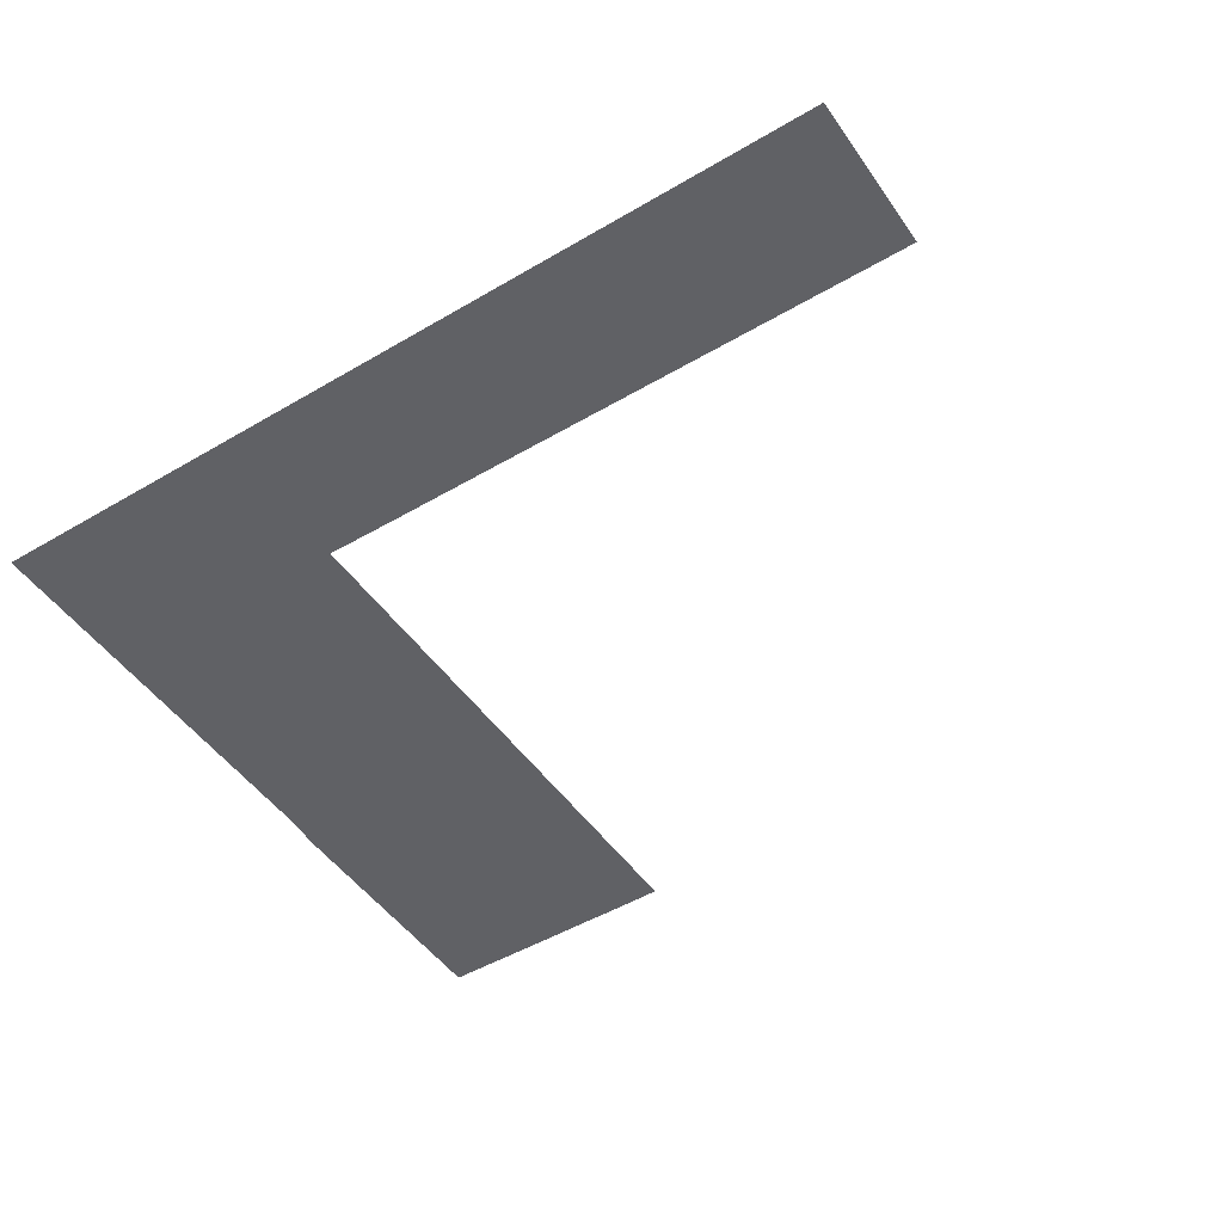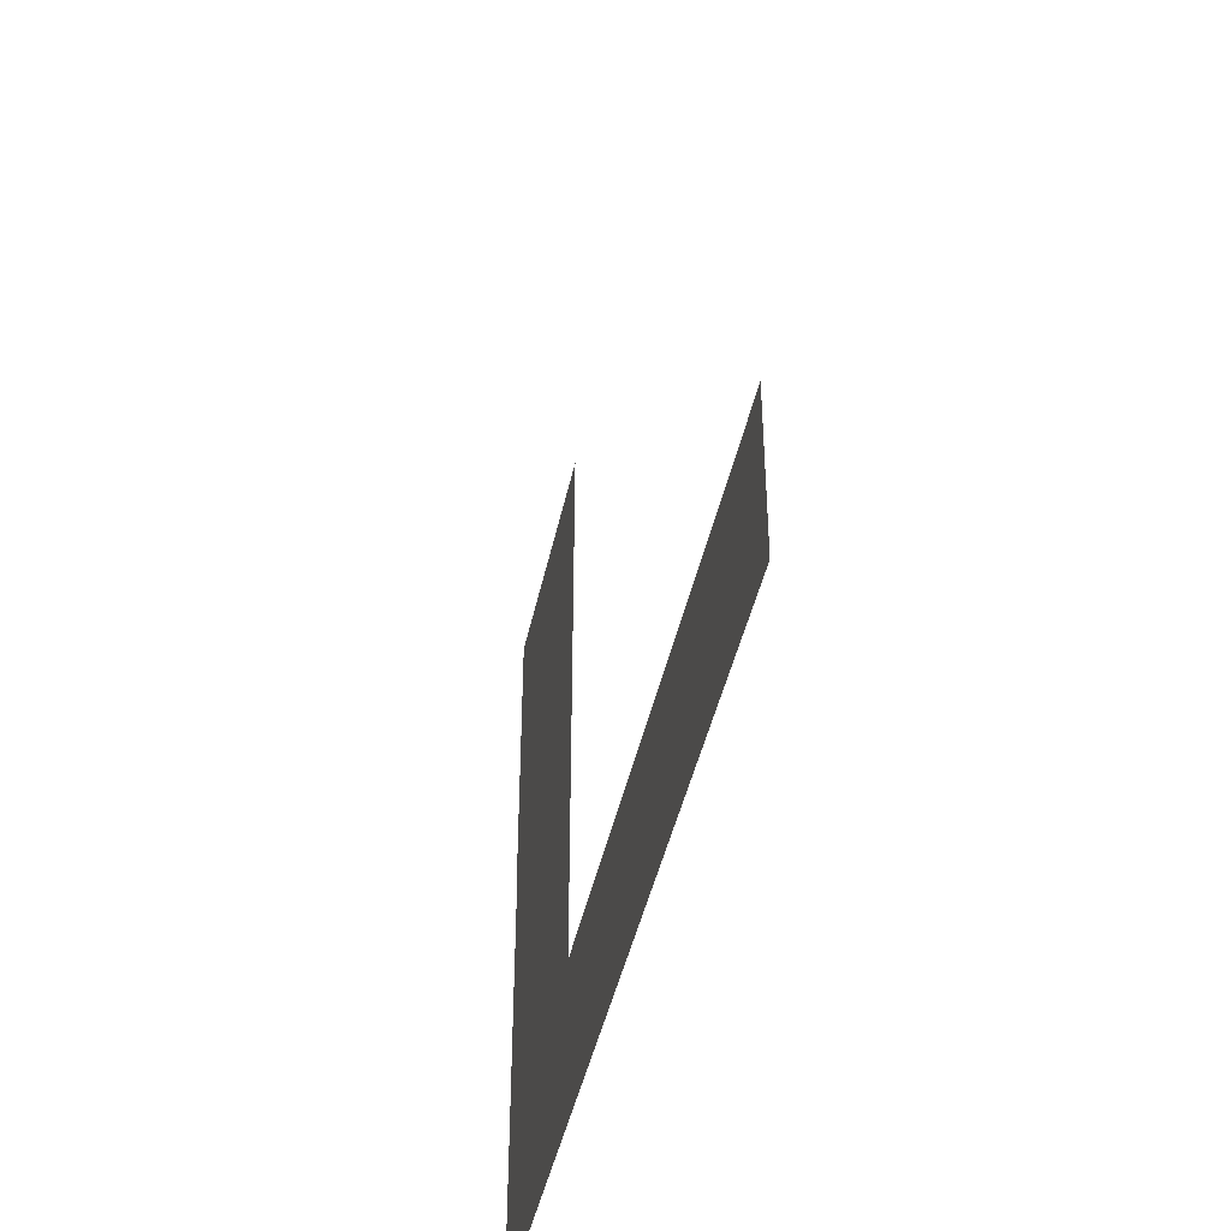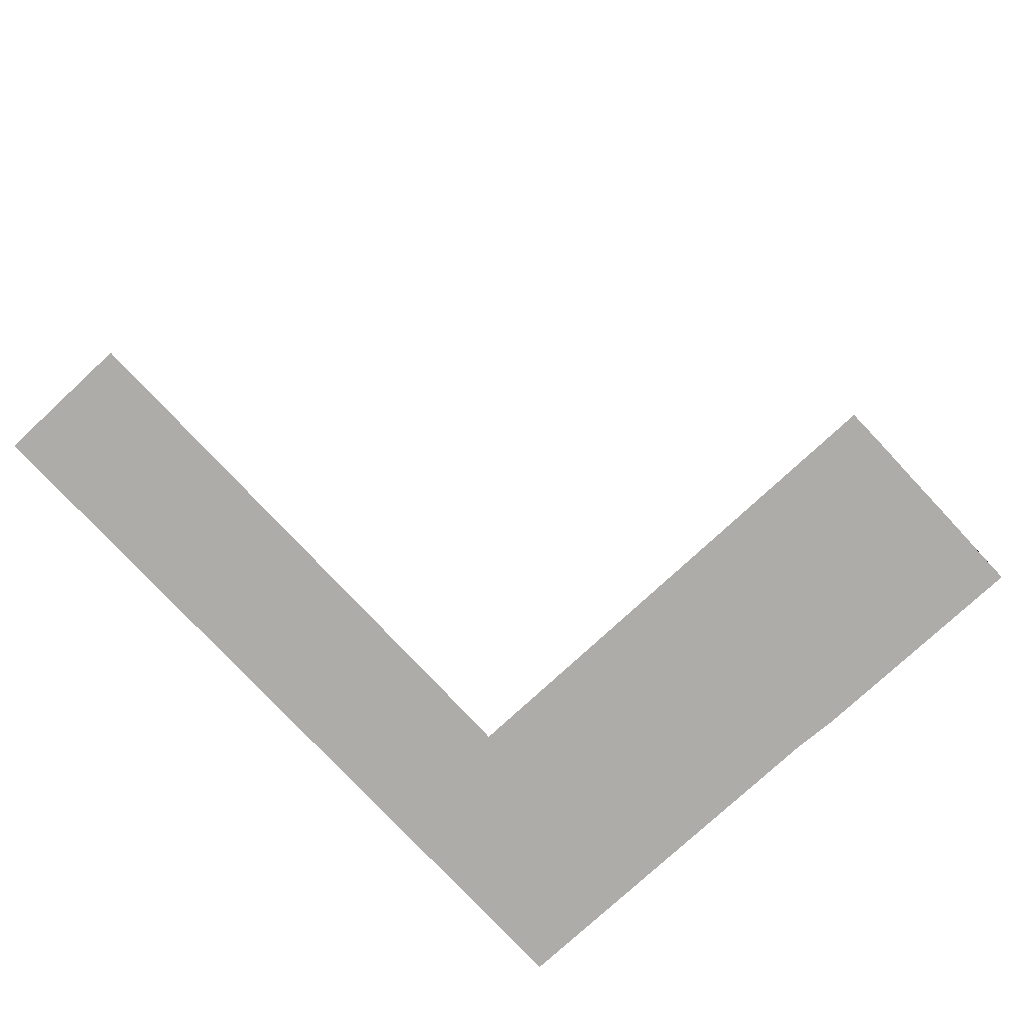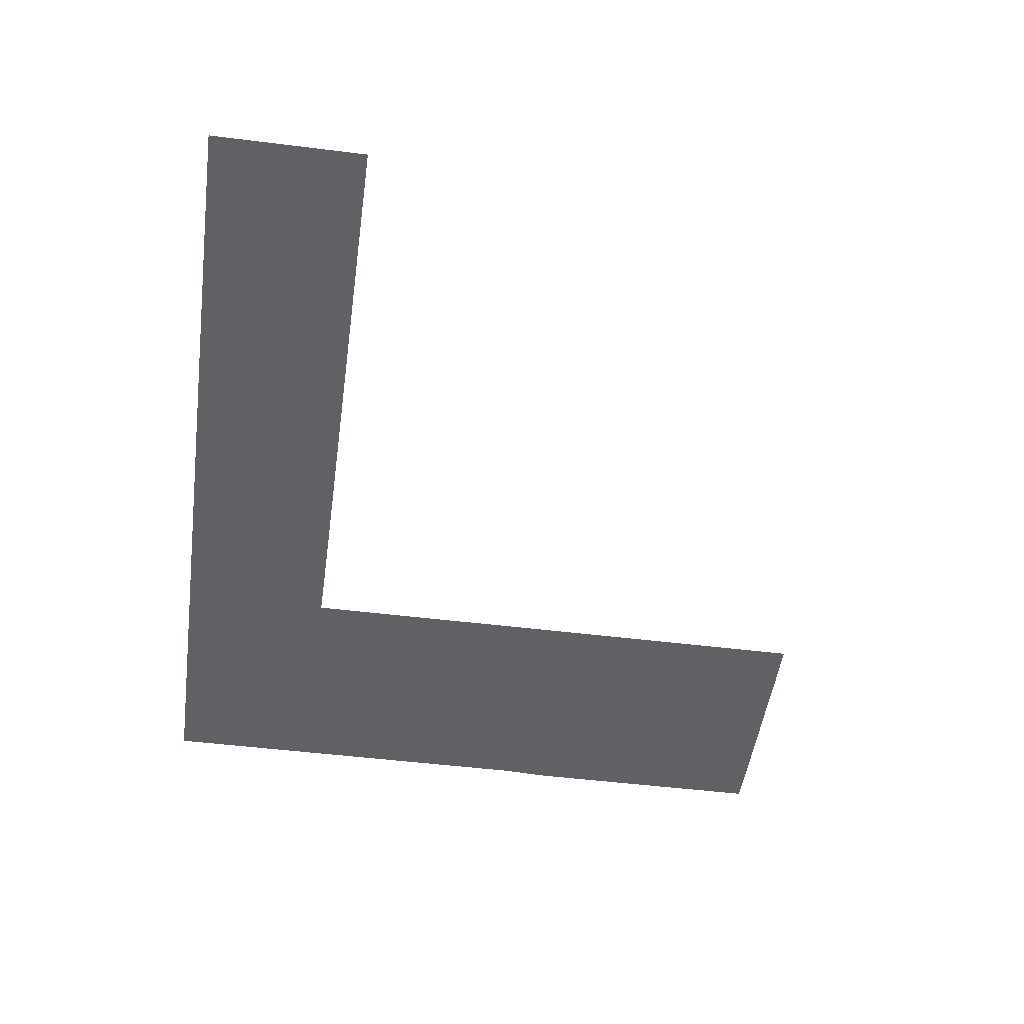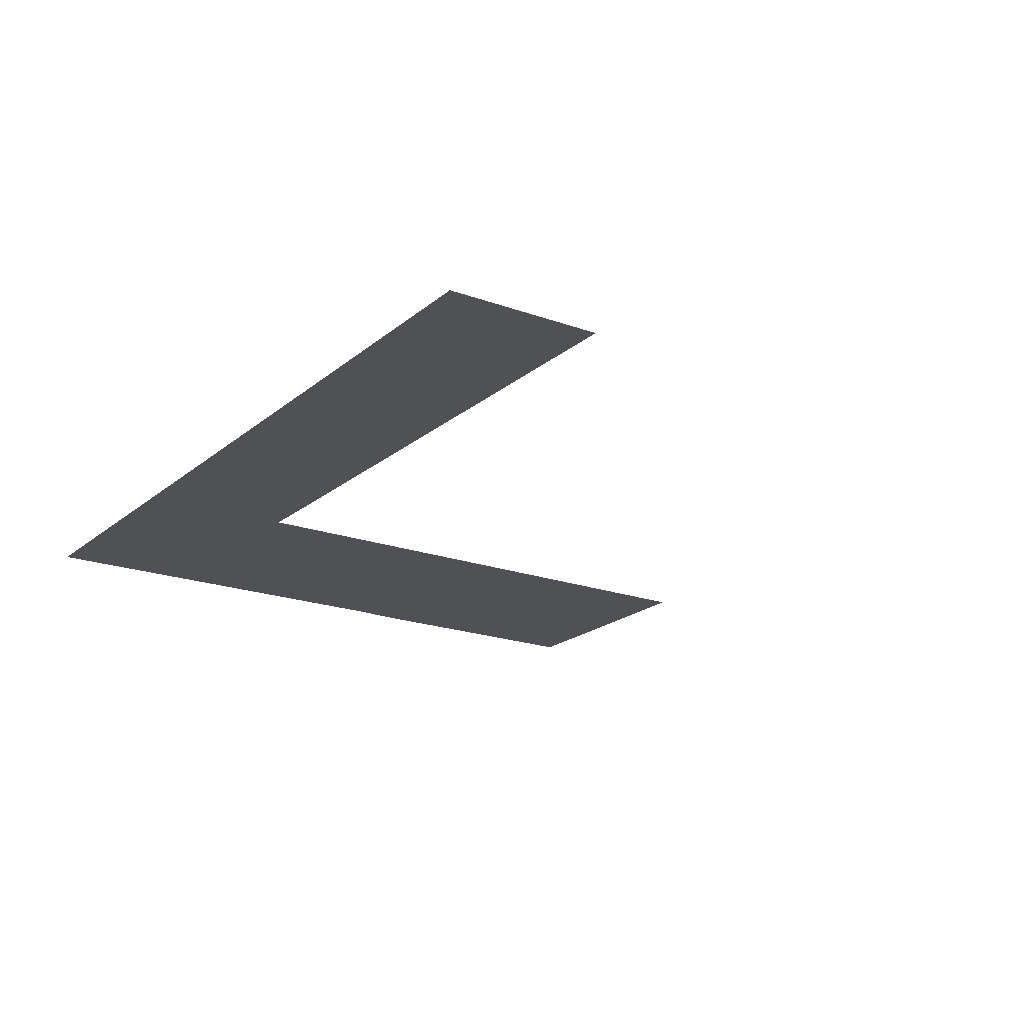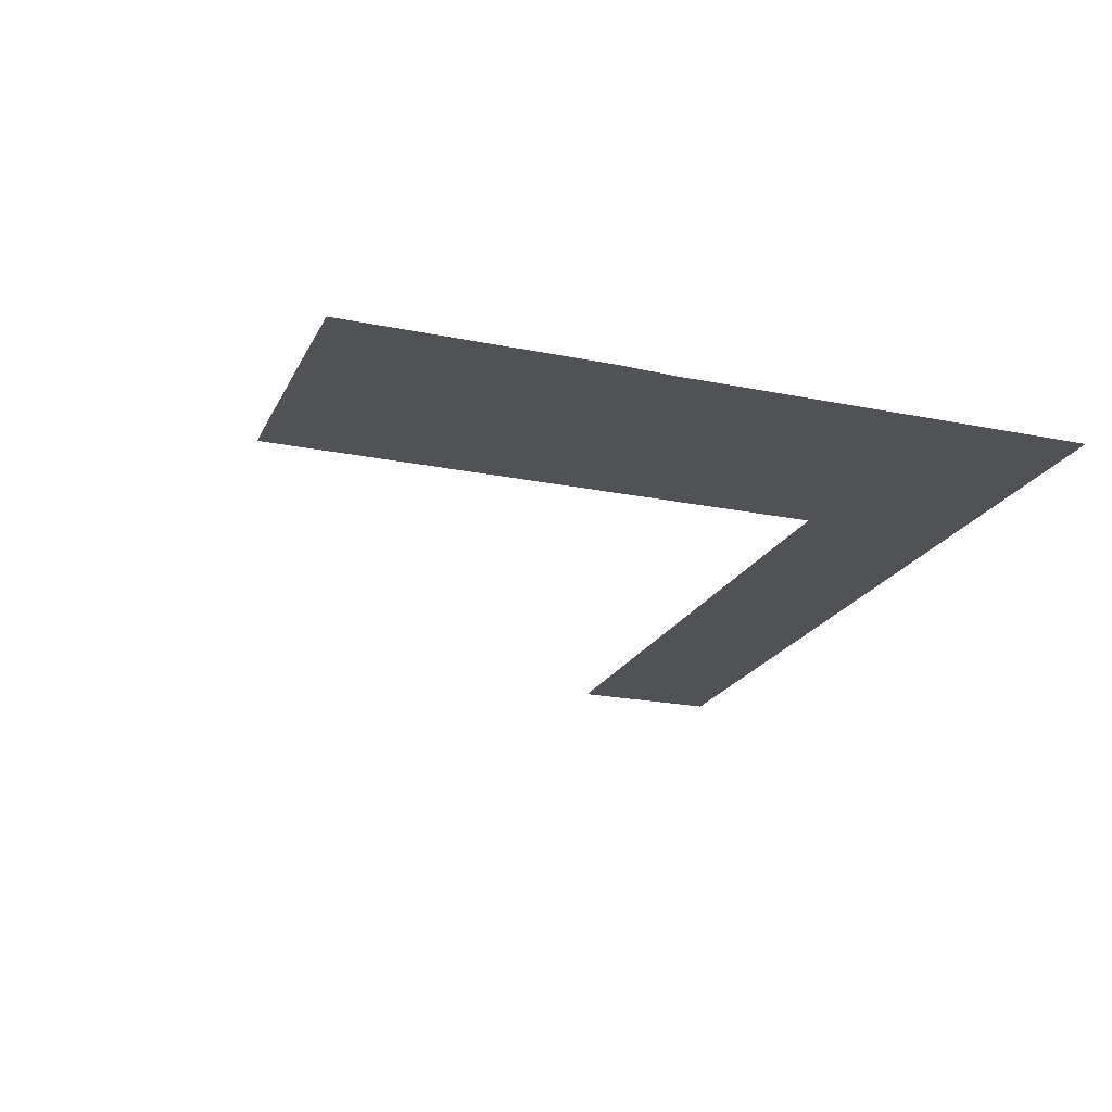
<metadata>
{"format":"obj","ext":"obj","renderer":"f3d","projection":"perspective","resolution":1024,"background":"white","views":[{"elev":-48.6,"azim":-146.7,"up":"+Y"},{"elev":-43.3,"azim":-101.9,"up":"+Z"},{"elev":-76.6,"azim":-47.1,"up":"+Y"},{"elev":-49.3,"azim":-97.9,"up":"+Y"},{"elev":-19.8,"azim":-123.9,"up":"+Y"},{"elev":-21.2,"azim":69.8,"up":"+Y"}]}
</metadata>
<code>
o Plane
v -1 0 1
v 1 0 1
v -1 0 -1
v 1 0 -1
v -1 0 -3
v 1 0 -3
v -1 0 -5.034
v 1 0 -5.034
v -1 0 -7.034
v 1 0 -7.034
v -1 0 -8.982
v 1 0 -8.982
v -1 0 -10.98
v 1 0 -10.98
v -1 0 -13.02
v 1 0 -13.02
v -1 0 -15.02
v 1 0 -15.02
v -1 0 -17.03
v 1 0 -17.03
v -1 0 -19.03
v 1 0 -19.03
v -1 0 -21.07
v 1 0 -21.07
v -1 0 -23.07
v 1 0 -23.07
v 3.048 0 1
v 3.048 0 -1
v 3.048 0 -3
v 3.048 0 -5.034
v 3.048 0 -7.034
v 3.048 0 -8.982
v 3.048 0 -10.98
v 3.048 0 -13.02
v 3.048 0 -15.02
v 3.048 0 -17.03
v 3.048 0 -19.03
v 3.048 0 -21.07
v 3.048 0 -23.07
v -2.982 0 4.924
v 3.048 0 3.015
v 4.968 0 -8.982
v 4.968 0 -7.034
v 3.032 0 4.94
v 1 0 4.94
v 5.075 0 4.933
v 5.059 0 4.94
v 3.048 0 4.933
v 5.059 0 3.022
v 5.075 0 3.015
v 5.075 0 -5.034
v 5.075 0 -3
v 5.075 0 -1
v 5.075 0 1
v -1.006 0 4.924
v -5.022 0 4.9
v -5.022 0 -3
v -5.022 0 -5.034
v -5.022 0 -7.034
v -5.022 0 -8.982
v -5.022 0 -10.98
v -5.022 0 -13.02
v -5.022 0 -15.02
v -5.022 0 -17.02
v -5.022 0 -19.03
v -5.022 0 -21.07
v -5.022 0 -23.07
v -2.982 0 -0.02466
v -2.982 0 -3
v -2.982 0 -5.034
v -2.982 0 -7.034
v -2.982 0 -8.982
v -2.982 0 -10.98
v -2.982 0 -13.02
v -2.982 0 -15.02
v -2.982 0 -17.03
v -2.982 0 -19.03
v -2.982 0 -21.07
v -2.982 0 -23.07
v -13.08 0 -19.03
v -11.08 0 -19.03
v -13.08 0 -21.07
v -11.08 0 -21.07
v -13.08 0 -23.07
v -11.08 0 -23.07
v -8.015 0 -19.03
v -8.015 0 -21.07
v -8.015 0 -23.07
v -17.11 0 -19.03
v -17.11 0 -21.07
v -17.11 0 -23.07
v -15.07 0 -19.03
v -15.07 0 -21.07
v -15.07 0 -23.07
v -25.1 0 -19.03
v -23.1 0 -19.03
v -25.1 0 -21.07
v -23.1 0 -21.07
v -25.1 0 -23.07
v -23.1 0 -23.07
v -20.03 0 -19.03
v -20.03 0 -21.07
v -20.03 0 -23.07
v -29.12 0 -19.03
v -29.12 0 -21.07
v -29.12 0 -23.07
v -27.08 0 -19.03
v -27.08 0 -21.07
v -27.08 0 -23.07
v -13.08 0 -17
v -11.08 0 -17
v -8.015 0 -17
v -17.11 0 -17
v -15.07 0 -17
v -25.1 0 -17
v -23.1 0 -17
v -20.03 0 -17
v -29.12 0 -17
v -27.08 0 -17
v -5.022 0 -0.04932
v -2.982 0 3.006
v -5.022 0 2.982
v -1.006 0 3.006
v 1 0 3.022
v 3.032 0 3.022
v 4.968 0 -10.98
v 4.968 0 -13.02
v 4.968 0 -15.02
v 4.968 0 -17.03
v 4.968 0 -19.03
v 4.968 0 -21.07
v 4.968 0 -23.07
f 1 2 4 3
f 6 5 3 4
f 6 8 7 5
f 8 10 9 7
f 10 12 11 9
f 12 14 13 11
f 14 16 15 13
f 16 18 17 15
f 18 20 19 17
f 20 22 21 19
f 22 24 23 21
f 24 26 25 23
f 46 50 49 41 125 44 48 47
f 33 126 127 34
f 34 127 128 35
f 32 42 126 33
f 31 43 42 32
f 30 51 43 31
f 45 44 48 41 125 124
f 124 123 55 45
f 40 55 123 121
f 122 56 40 121
f 54 27 125 41 49 50
f 27 54 53 28
f 28 53 52 29
f 52 51 30 29
f 2 27 28 4
f 4 28 29 6
f 6 29 30 8
f 8 30 31 10
f 10 31 32 12
f 12 32 33 14
f 14 33 34 16
f 16 34 35 18
f 18 35 36 20
f 20 36 37 22
f 22 37 38 24
f 24 38 39 26
f 1 3 68
f 3 5 69 68
f 57 69 70 58
f 5 7 70 69
f 58 70 71 59
f 7 9 71 70
f 9 11 72 71
f 59 71 72 60
f 60 72 73 61
f 11 13 73 72
f 13 15 74 73
f 61 73 74 62
f 15 17 75 74
f 62 74 75 63
f 63 75 76 64
f 17 19 76 75
f 19 21 77 76
f 64 76 77 65
f 21 23 78 77
f 65 77 78 66
f 79 78 23 25
f 66 78 79 67
f 81 83 82 80
f 83 85 84 82
f 81 86 87 83
f 83 87 88 85
f 80 82 93 92
f 89 92 93 90
f 94 93 82 84
f 90 93 94 91
f 96 98 97 95
f 98 100 99 97
f 96 101 102 98
f 98 102 103 100
f 95 97 108 107
f 104 107 108 105
f 109 108 97 99
f 105 108 109 106
f 66 87 86 65
f 67 88 87 66
f 90 102 101 89
f 91 103 102 90
f 104 118 119 107
f 107 119 115 95
f 95 115 116 96
f 96 116 117 101
f 101 117 113 89
f 89 113 114 92
f 92 114 110 80
f 80 110 111 81
f 81 111 112 86
f 64 65 86 112
f 68 69 57 120
f 120 122 121 68
f 121 123 1 68
f 27 2 124 125
f 2 1 123 124
f 35 128 129 36
f 36 129 130 37
f 37 130 131 38
f 131 132 39 38
l 27 41
l 54 49

</code>
